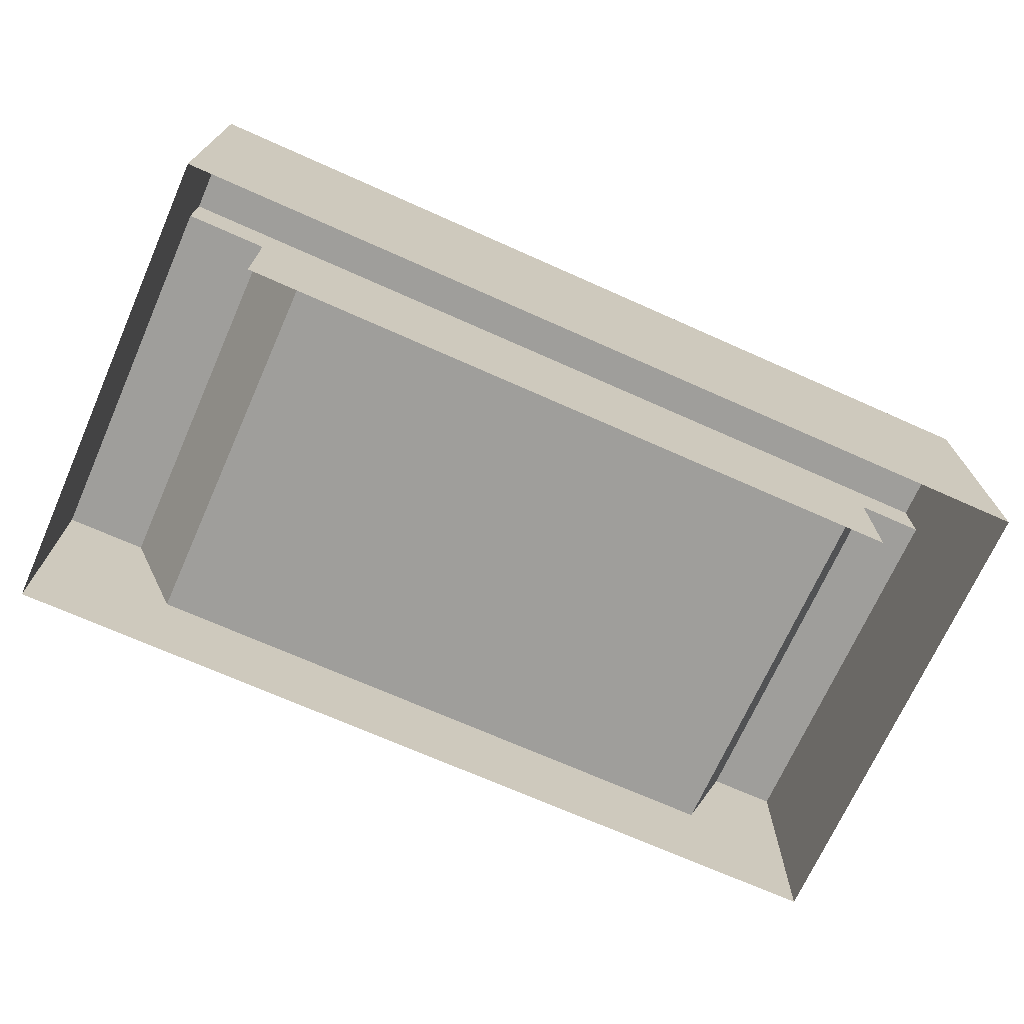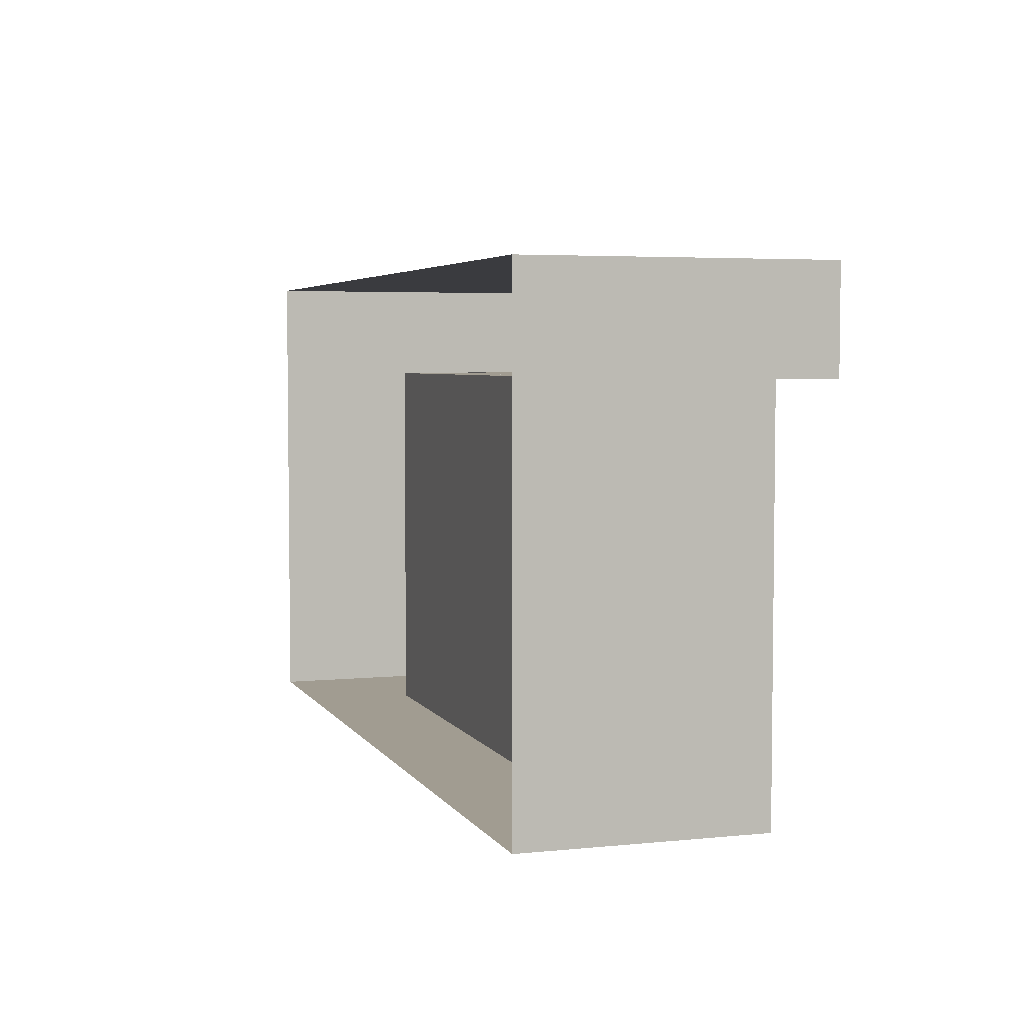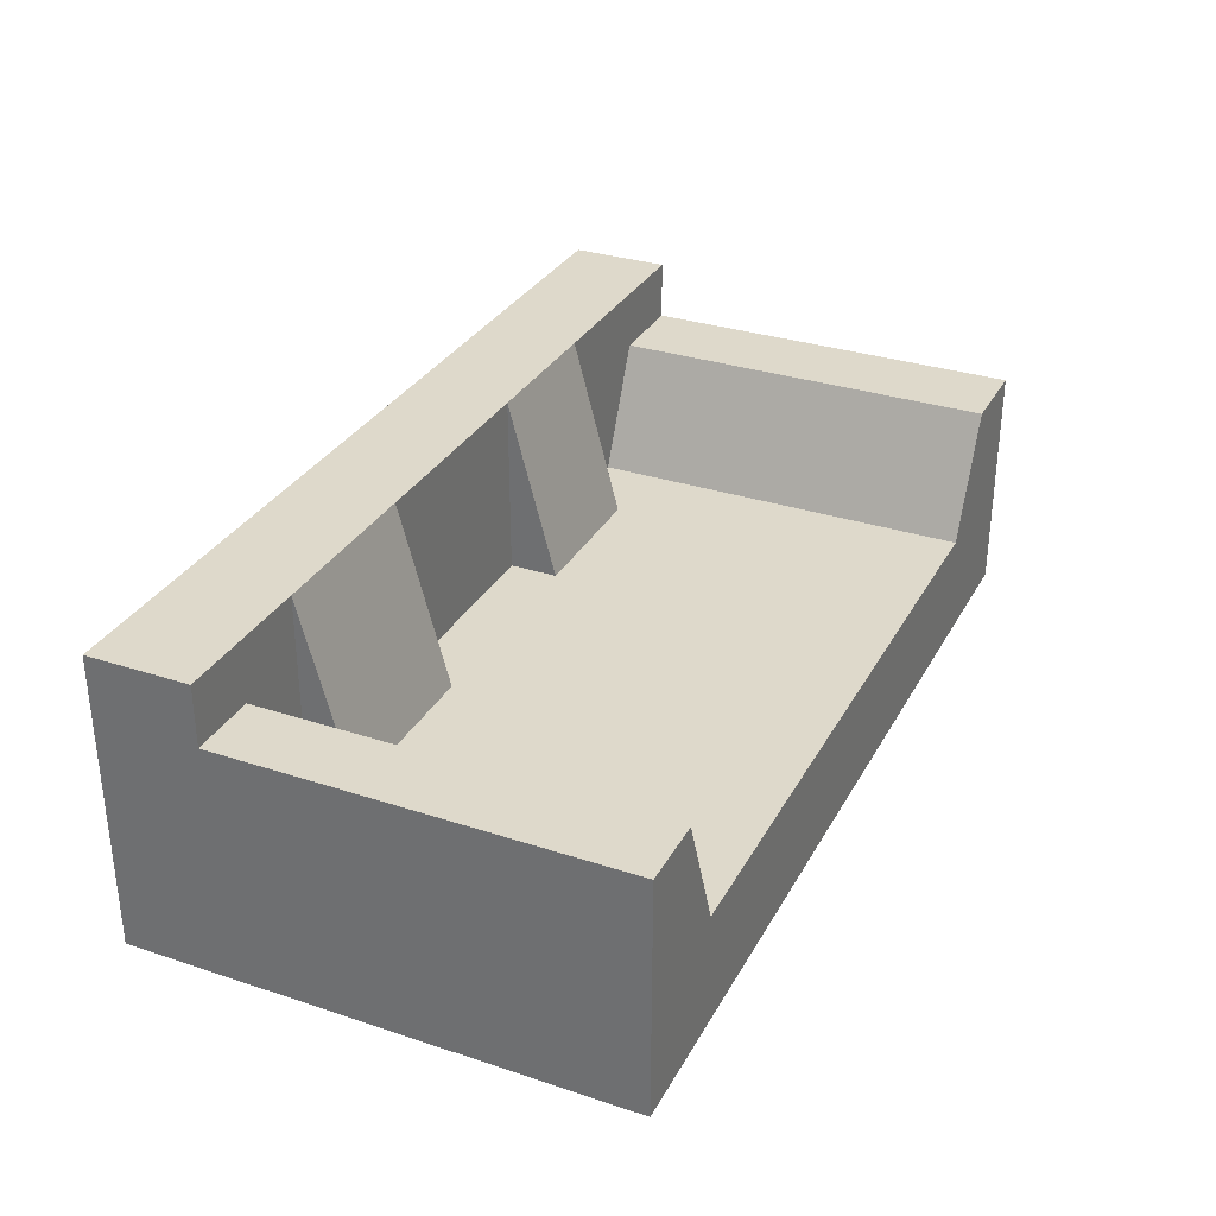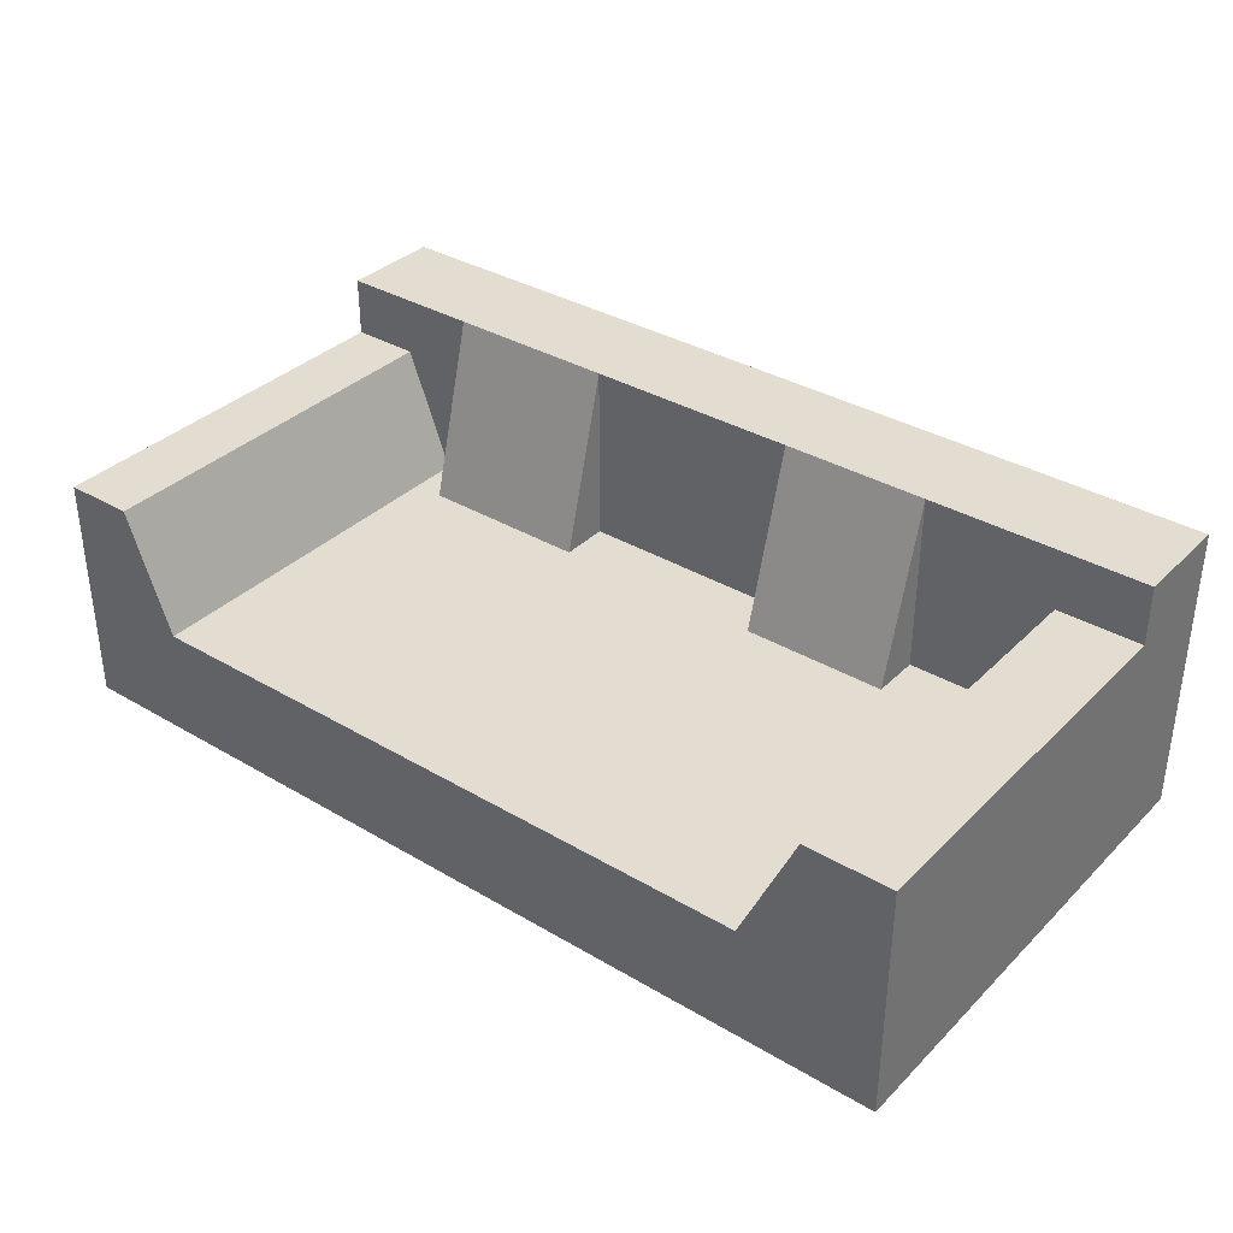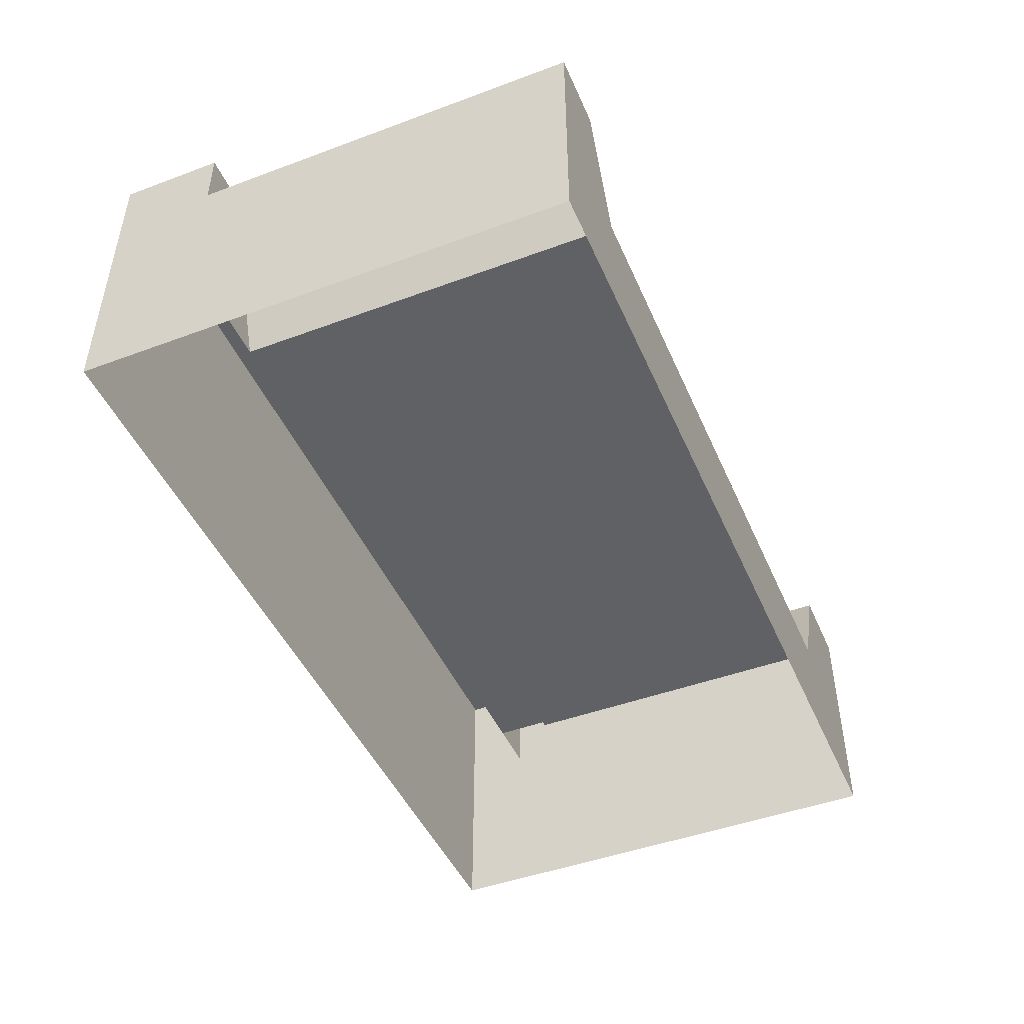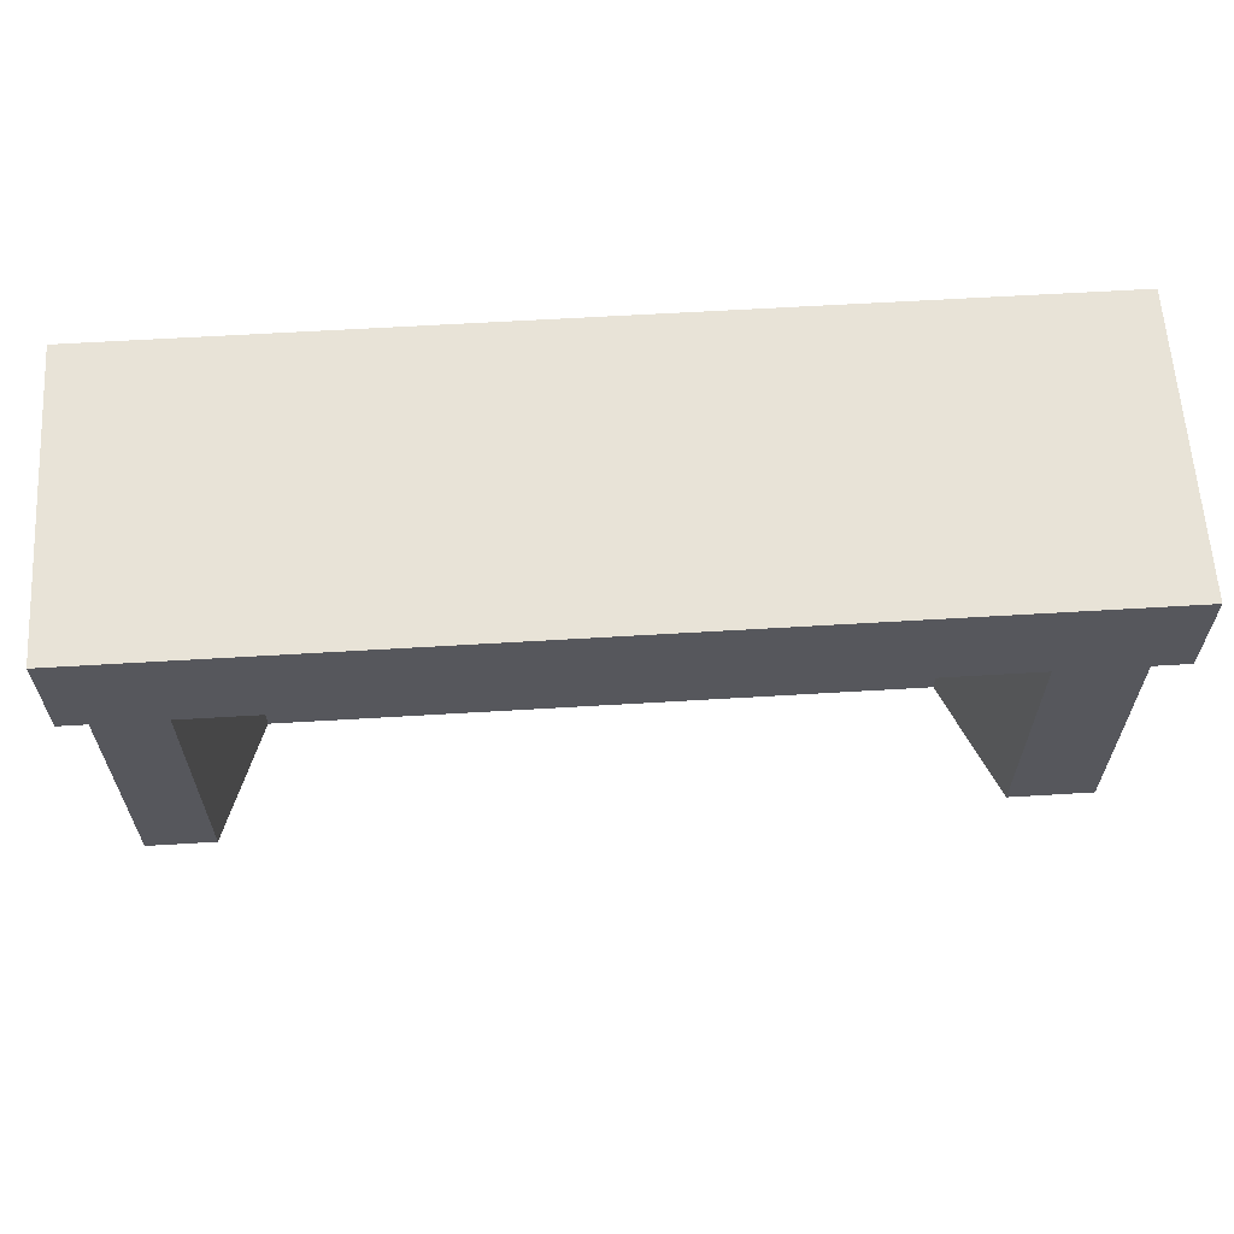
<metadata>
{"format":"obj","ext":"obj","renderer":"f3d","projection":"perspective","resolution":1024,"background":"white","views":[{"elev":-70.8,"azim":-24.0,"up":"+Y"},{"elev":4.5,"azim":72.0,"up":"+Z"},{"elev":31.7,"azim":114.8,"up":"+Y"},{"elev":35.2,"azim":-141.9,"up":"+Y"},{"elev":-46.4,"azim":112.9,"up":"+Y"},{"elev":62.0,"azim":176.5,"up":"+Z"}]}
</metadata>
<code>
v 0.4191 -0.155 0.2222
v 0.4191 0.04848 0.1541
v 0.4191 -0.155 -0.2148
v 0.4191 0.1011 0.2222
v 0.4191 0.04848 -0.2148
v -0.4264 -0.155 0.2222
v 0.4191 0.1011 0.1541
v 0.4191 -0.155 -0.2358
v 0.4191 0.06367 0.1279
v -0.4264 0.1011 0.2222
v 0.4191 0.1194 0.2222
v 0.4191 0.06367 -0.2358
v -0.4264 0.04848 0.1541
v 0.4191 0.1194 0.1279
v 0.4075 0.04883 -0.2358
v 0.3546 0.06367 -0.2358
v -0.4264 0.04848 -0.2174
v -0.4264 0.1011 0.1541
v -0.4264 0.1194 0.2222
v -0.4264 0.1194 0.1279
v 0.283 0.1194 0.1279
v 0.4075 -0.155 -0.2358
v 0.3546 0.06367 0.1279
v -0.4264 -0.155 -0.2174
v -0.4264 0.06367 -0.2358
v -0.4264 0.06367 0.1279
v -0.2197 0.1194 0.1279
v 0.1219 0.1194 0.1279
v 0.3674 0.04883 -0.2358
v 0.3113 -0.04921 0.1279
v -0.3466 0.06367 0.1279
v -0.08078 0.1194 0.1279
v 0.283 -0.04921 0.0822
v 0.283 -0.04921 0.1279
v 0.318 -0.0657 -0.2358
v 0.3113 -0.04921 -0.2358
v 0.3546 -0.04921 0.1279
v -0.4264 -0.155 -0.2358
v -0.2197 -0.04921 0.1279
v -0.08078 -0.04921 0.1279
v -0.08078 -0.04921 0.0822
v 0.1219 -0.04921 0.1279
v 0.1335 -0.04921 0.0822
v 0.1335 -0.04921 0.1279
v -0.4096 -0.155 -0.2358
v -0.3466 0.06367 -0.2358
v -0.2951 -0.04921 0.1279
v -0.2197 -0.04921 0.0822
v 0.1219 -0.04921 0.0822
v -0.2951 -0.04921 -0.2358
v -0.3105 -0.0657 -0.2358
v -0.4096 0.04848 -0.2358
v -0.3599 0.04848 -0.2358
v -0.3466 -0.04921 0.1279
v -0.3466 -0.04921 -0.2358
v -0.2209 -0.04921 0.0822
g mesh1_mesh1-geometry
f 1 2 3
f 2 1 4
f 5 3 2
f 6 4 1
f 2 4 7
f 5 8 3
f 2 9 5
f 4 6 10
f 11 7 4
f 9 2 7
f 8 5 12
f 12 5 9
f 6 13 10
f 10 11 4
f 14 7 11
f 9 7 14
f 12 15 8
f 9 16 12
f 6 17 13
f 10 13 18
f 11 10 19
f 11 20 14
f 21 9 14
f 15 12 16
f 22 8 15
f 16 9 23
f 17 6 24
f 17 25 13
f 13 26 18
f 18 20 10
f 10 20 19
f 20 11 19
f 14 20 27
f 9 21 23
f 14 28 21
f 15 16 29
f 29 22 15
f 30 16 23
f 24 25 17
f 13 25 26
f 18 26 20
f 31 27 20
f 14 27 32
f 23 21 30
f 14 32 28
f 28 33 21
f 28 34 21
f 29 16 35
f 22 29 35
f 16 30 36
f 30 37 23
f 23 37 30
f 25 24 38
f 25 31 26
f 31 20 26
f 27 31 39
f 27 40 32
f 27 41 32
f 30 21 34
f 32 42 28
f 33 28 43
f 21 33 34
f 34 28 44
f 35 16 36
f 22 35 45
f 30 33 36
f 45 25 38
f 31 25 46
f 39 31 47
f 40 27 39
f 39 48 27
f 42 32 40
f 32 41 40
f 41 27 48
f 33 30 34
f 42 49 28
f 44 28 42
f 43 28 49
f 34 43 33
f 43 50 33
f 43 34 44
f 35 36 51
f 45 35 51
f 36 33 50
f 52 25 45
f 53 46 25
f 50 31 46
f 54 47 31
f 31 47 54
f 31 50 47
f 50 39 47
f 48 40 39
f 39 50 48
f 41 42 40
f 40 48 41
f 48 50 41
f 49 44 42
f 42 41 49
f 44 49 43
f 49 50 43
f 51 36 50
f 45 51 53
f 53 25 52
f 45 53 52
f 51 46 53
f 51 50 46
f 41 50 49
g mesh1_mesh1-geometry
f 3 2 1
f 4 1 2
f 2 3 5
f 1 4 6
f 7 4 2
f 10 6 4
f 10 13 6
f 12 16 9
f 13 17 6
f 18 13 10
f 14 20 11
f 14 9 21
f 23 9 16
f 24 6 17
f 19 11 20
f 27 20 14
f 23 21 9
f 21 28 14
f 15 22 29
f 23 16 30
f 20 27 31
f 32 27 14
f 30 21 23
f 28 32 14
f 21 34 28
f 35 29 22
f 36 30 16
f 26 31 25
f 26 20 31
f 39 31 27
f 32 40 27
f 34 21 30
f 28 42 32
f 44 28 34
f 45 35 22
f 36 33 30
f 46 25 31
f 47 31 39
f 39 27 40
f 40 32 42
f 34 30 33
f 42 28 44
f 33 43 34
f 33 50 43
f 44 34 43
f 51 35 45
f 50 33 36
f 46 31 50
f 47 50 31
f 47 39 50
f 39 40 48
f 48 50 39
f 40 42 41
f 41 48 40
f 41 50 48
f 42 44 49
f 49 41 42
f 43 49 44
f 43 50 49
f 53 51 45
f 52 53 45
f 49 50 41
g mesh1_mesh1-geometry
f 3 8 5
f 5 9 2
f 4 7 11
f 7 2 9
f 12 5 8
f 9 5 12
f 4 11 10
f 11 7 14
f 14 7 9
f 8 15 12
f 19 10 11
f 16 12 15
f 15 8 22
f 13 25 17
f 18 26 13
f 10 20 18
f 19 20 10
f 29 16 15
f 17 25 24
f 26 25 13
f 20 26 18
f 21 33 28
f 35 16 29
f 38 24 25
f 32 41 27
f 43 28 33
f 34 33 21
f 36 16 35
f 38 25 45
f 27 48 39
f 40 41 32
f 48 27 41
f 28 49 42
f 49 28 43
f 51 36 35
f 45 25 52
f 25 46 53
f 50 36 51
f 52 25 53
f 53 46 51
f 46 50 51
g mesh2_mesh2-geometry
l 55 54
g mesh3_mesh3-geometry
l 48 56

</code>
